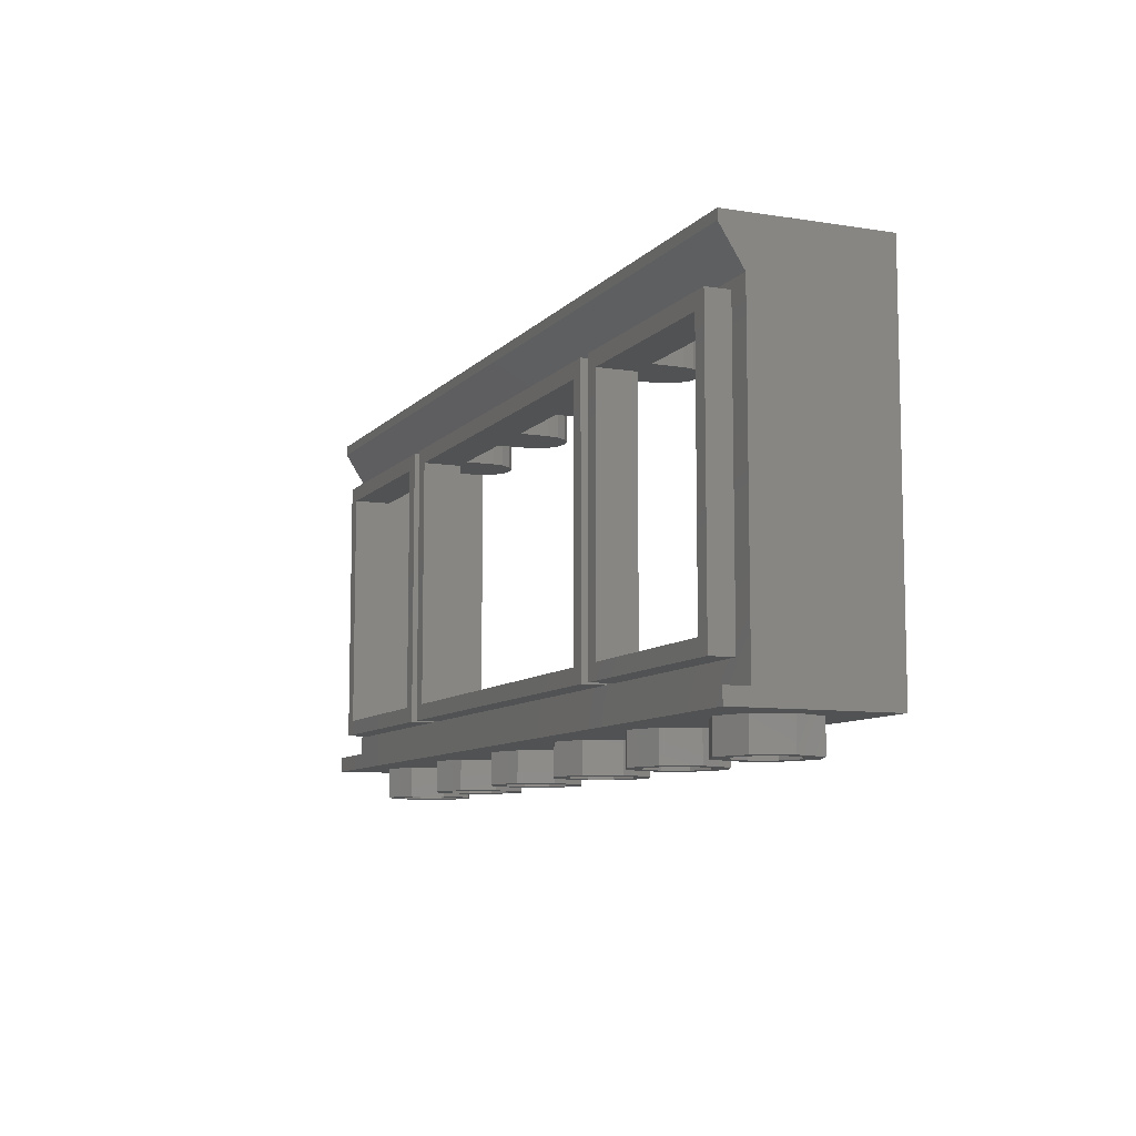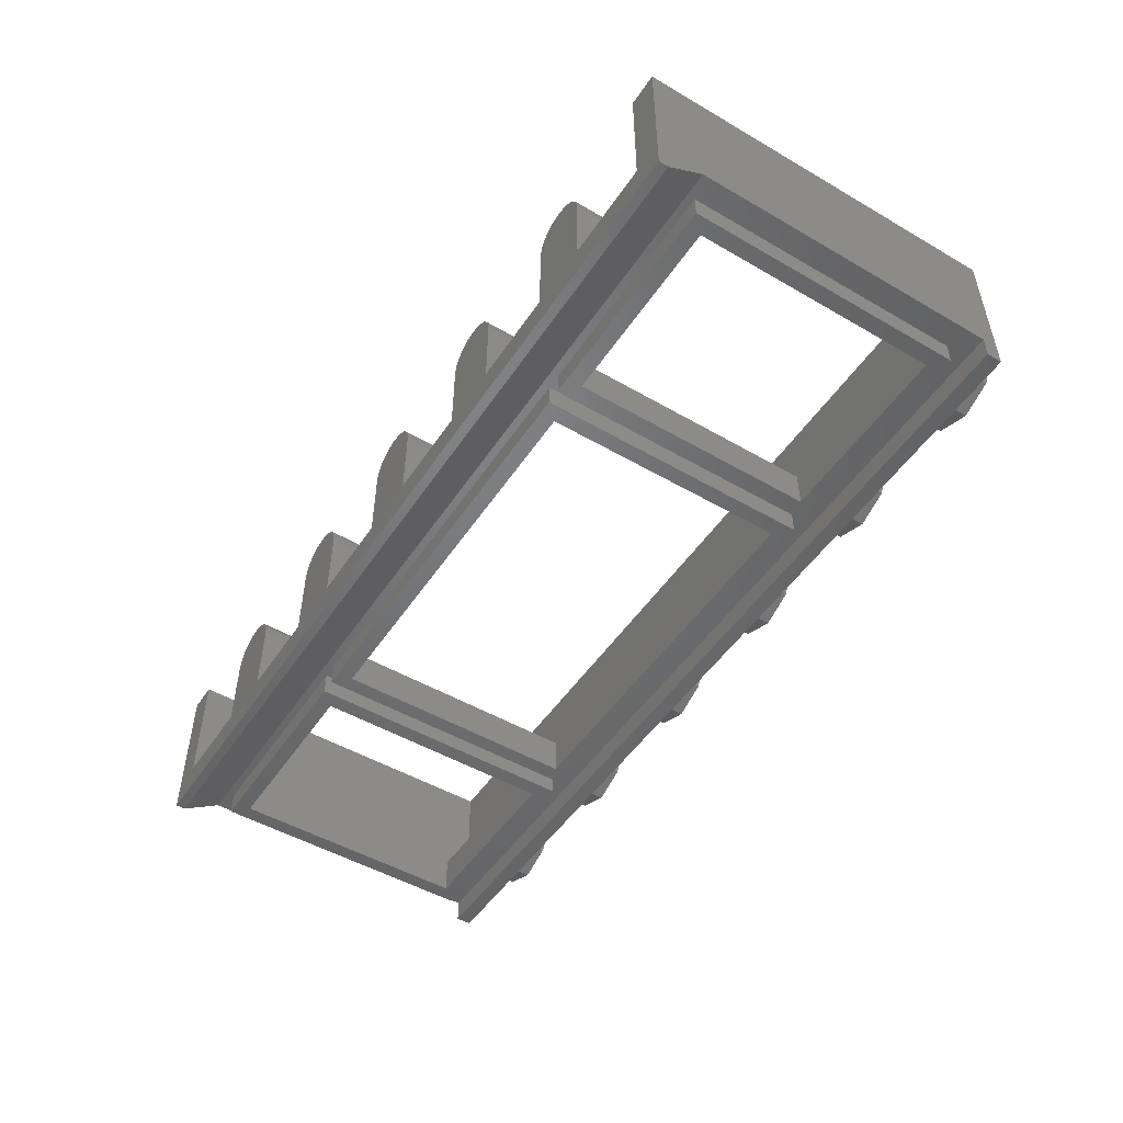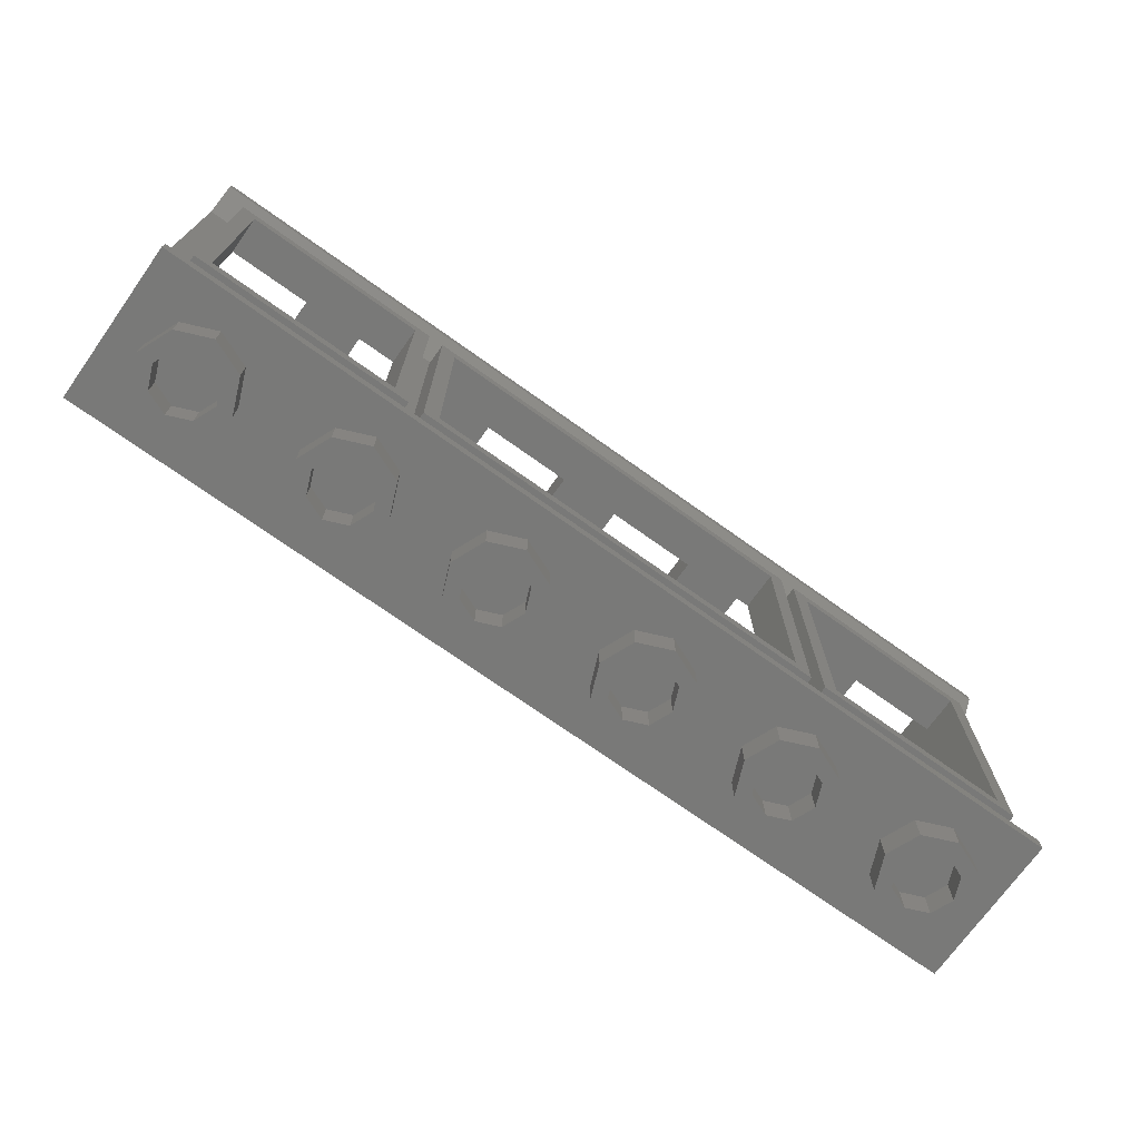
<metadata>
{"format":"stl","ext":"stl","renderer":"f3d","projection":"perspective","resolution":1024,"background":"white","views":[{"elev":-8.7,"azim":-113.1,"up":"+Y"},{"elev":-49.8,"azim":-122.6,"up":"+Z"},{"elev":-72.0,"azim":144.5,"up":"+Y"}]}
</metadata>
<code>
# stl→obj: 399 verts, 632 faces
v -1.6 1.92 0.16
v -1.76 1.92 0.16
v -1.748 1.92 0.2212
v -1.713 1.92 0.2731
v -1.661 1.92 0.3078
v -1.6 1.92 0.32
v -1.539 1.92 0.3078
v -1.487 1.92 0.2731
v -1.452 1.92 0.2212
v -1.44 1.92 0.16
v -1.6 1.68 0.16
v -1.44 1.68 0.16
v -1.452 1.68 0.2212
v -1.487 1.68 0.2731
v -1.539 1.68 0.3078
v -1.6 1.68 0.32
v -1.661 1.68 0.3078
v -1.713 1.68 0.2731
v -1.748 1.68 0.2212
v -1.76 1.68 0.16
v -0.8 1.92 0.16
v -0.96 1.92 0.16
v -0.9478 1.92 0.2212
v -0.9131 1.92 0.2731
v -0.8612 1.92 0.3078
v -0.8 1.92 0.32
v -0.7388 1.92 0.3078
v -0.6869 1.92 0.2731
v -0.6522 1.92 0.2212
v -0.64 1.92 0.16
v -0.8 1.68 0.16
v -0.64 1.68 0.16
v -0.6522 1.68 0.2212
v -0.6869 1.68 0.2731
v -0.7388 1.68 0.3078
v -0.8 1.68 0.32
v -0.8612 1.68 0.3078
v -0.9131 1.68 0.2731
v -0.9478 1.68 0.2212
v -0.96 1.68 0.16
v 0 1.92 0.16
v -0.16 1.92 0.16
v -0.1478 1.92 0.2212
v -0.1131 1.92 0.2731
v -0.06123 1.92 0.3078
v 0 1.92 0.32
v 0.06123 1.92 0.3078
v 0.1131 1.92 0.2731
v 0.1478 1.92 0.2212
v 0.16 1.92 0.16
v 0 1.68 0.16
v 0.16 1.68 0.16
v 0.1478 1.68 0.2212
v 0.1131 1.68 0.2731
v 0.06123 1.68 0.3078
v -0 1.68 0.32
v -0.06123 1.68 0.3078
v -0.1131 1.68 0.2731
v -0.1478 1.68 0.2212
v -0.16 1.68 0.16
v 0.8 1.92 0.16
v 0.64 1.92 0.16
v 0.6522 1.92 0.2212
v 0.6869 1.92 0.2731
v 0.7388 1.92 0.3078
v 0.8 1.92 0.32
v 0.8612 1.92 0.3078
v 0.9131 1.92 0.2731
v 0.9478 1.92 0.2212
v 0.96 1.92 0.16
v 0.8 1.68 0.16
v 0.96 1.68 0.16
v 0.9478 1.68 0.2212
v 0.9131 1.68 0.2731
v 0.8612 1.68 0.3078
v 0.8 1.68 0.32
v 0.7388 1.68 0.3078
v 0.6869 1.68 0.2731
v 0.6522 1.68 0.2212
v 0.64 1.68 0.16
v 1.6 1.92 0.16
v 1.44 1.92 0.16
v 1.452 1.92 0.2212
v 1.487 1.92 0.2731
v 1.539 1.92 0.3078
v 1.6 1.92 0.32
v 1.661 1.92 0.3078
v 1.713 1.92 0.2731
v 1.748 1.92 0.2212
v 1.76 1.92 0.16
v 1.6 1.68 0.16
v 1.76 1.68 0.16
v 1.748 1.68 0.2212
v 1.713 1.68 0.2731
v 1.661 1.68 0.3078
v 1.6 1.68 0.32
v 1.539 1.68 0.3078
v 1.487 1.68 0.2731
v 1.452 1.68 0.2212
v 1.44 1.68 0.16
v 2.4 1.92 -0.4
v 2.4 1.87 -0.4
v -2.4 1.87 -0.4
v -2.4 1.92 -0.4
v 2.4 1.92 0.4
v 2.4 1.68 -0.28
v -2.4 1.68 -0.28
v -2.4 1.92 0.4
v 2.4 0 0.4
v 2.4 0.08 -0.28
v 2.4 0 -0.4
v 2.4 0.08 -0.4
v 2.24 1.92 -0.24
v 2.24 1.68 -0.24
v 2.24 1.68 -0.2
v 2.24 1.92 0.4
v 2.24 0.12 -0.2
v 2.24 0.12 0.4
v -2.4 0.08 -0.28
v -2.4 0 0.4
v -2.4 0.08 -0.4
v -2.4 0 -0.4
v -2.24 1.92 0.4
v -2.24 1.92 -0.24
v -2.24 0.12 0.4
v -2.24 1.68 -0.2
v -2.24 1.68 -0.24
v -2.24 0.12 -0.2
v 2.2 1.56 -0.2
v 2.2 0.28 -0.2
v -2.2 0.28 -0.2
v -2.2 1.56 -0.2
v 1.24 0.28 -0.2
v 1.24 1.56 -0.2
v 1 1.56 -0.2
v 1 0.28 -0.2
v -1 1.56 -0.2
v -1.24 1.56 -0.2
v -1.24 0.28 -0.2
v -1 0.28 -0.2
v 1.08 1.64 -0.4
v 1.08 0.2 -0.4
v 1 0.28 -0.4
v 1 1.56 -0.4
v -1.08 1.64 -0.4
v -1 1.56 -0.4
v -1 0.28 -0.4
v -1.08 0.2 -0.4
v 2.28 1.64 -0.4
v 2.28 0.2 -0.4
v 2.2 0.28 -0.4
v 2.2 1.56 -0.4
v 1.16 1.64 -0.4
v 1.24 1.56 -0.4
v 1.24 0.28 -0.4
v 1.16 0.2 -0.4
v -1.16 1.64 -0.4
v -1.16 0.2 -0.4
v -1.24 0.28 -0.4
v -1.24 1.56 -0.4
v -2.28 1.64 -0.4
v -2.2 1.56 -0.4
v -2.2 0.28 -0.4
v -2.28 0.2 -0.4
v 2.28 0.2 -0.28
v 2.28 1.64 -0.28
v -2.28 1.64 -0.28
v -2.28 0.2 -0.28
v 1.08 1.64 -0.28
v 1.16 1.64 -0.28
v 1.16 0.2 -0.28
v 1.08 0.2 -0.28
v -1.16 1.64 -0.28
v -1.08 1.64 -0.28
v -1.08 0.2 -0.28
v -1.16 0.2 -0.28
v -1.44 1.92 -0.24
v -1.76 1.92 -0.24
v -1.76 1.68 -0.2
v -1.44 1.68 -0.2
v -1.44 1.68 -0.24
v -1.76 1.68 -0.24
v -0.64 1.92 -0.24
v -0.96 1.92 -0.24
v -0.96 1.68 -0.2
v -0.64 1.68 -0.2
v -0.64 1.68 -0.24
v -0.96 1.68 -0.24
v 0.16 1.92 -0.24
v -0.16 1.92 -0.24
v -0.16 1.68 -0.2
v 0.16 1.68 -0.2
v 0.16 1.68 -0.24
v -0.16 1.68 -0.24
v -0 1.92 0.32
v 0.96 1.92 -0.24
v 0.64 1.92 -0.24
v 0.64 1.68 -0.2
v 0.96 1.68 -0.2
v 0.96 1.68 -0.24
v 0.64 1.68 -0.24
v 1.76 1.92 -0.24
v 1.44 1.92 -0.24
v 1.44 1.68 -0.2
v 1.76 1.68 -0.2
v 1.76 1.68 -0.24
v 1.44 1.68 -0.24
v -1.84 0 0
v -1.84 -0.16 0
v -1.887 -0.16 0.1131
v -1.887 0 0.1131
v -2 -0.16 0.16
v -2 0 0.16
v -2.113 -0.16 0.1131
v -2.113 0 0.1131
v -2.16 -0.16 -0
v -2.16 0 -0
v -2.113 -0.16 -0.1131
v -2.113 0 -0.1131
v -2 -0.16 -0.16
v -2 0 -0.16
v -1.887 -0.16 -0.1131
v -1.887 0 -0.1131
v -1.76 -0.16 0
v -1.76 0 0
v -1.83 0 0.1697
v -1.83 -0.16 0.1697
v -2 0 0.24
v -2 -0.16 0.24
v -2.17 0 0.1697
v -2.17 -0.16 0.1697
v -2.24 0 -0
v -2.24 -0.16 -0
v -2.17 0 -0.1697
v -2.17 -0.16 -0.1697
v -2 0 -0.24
v -2 -0.16 -0.24
v -1.83 0 -0.1697
v -1.83 -0.16 -0.1697
v -1.04 0 0
v -1.04 -0.16 0
v -1.087 -0.16 0.1131
v -1.087 0 0.1131
v -1.2 -0.16 0.16
v -1.2 0 0.16
v -1.313 -0.16 0.1131
v -1.313 0 0.1131
v -1.36 -0.16 -0
v -1.36 0 -0
v -1.313 -0.16 -0.1131
v -1.313 0 -0.1131
v -1.2 -0.16 -0.16
v -1.2 0 -0.16
v -1.087 -0.16 -0.1131
v -1.087 0 -0.1131
v -0.96 -0.16 0
v -0.96 0 0
v -1.03 0 0.1697
v -1.03 -0.16 0.1697
v -1.2 0 0.24
v -1.2 -0.16 0.24
v -1.37 0 0.1697
v -1.37 -0.16 0.1697
v -1.44 0 -0
v -1.44 -0.16 -0
v -1.37 0 -0.1697
v -1.37 -0.16 -0.1697
v -1.2 0 -0.24
v -1.2 -0.16 -0.24
v -1.03 0 -0.1697
v -1.03 -0.16 -0.1697
v -0.24 0 0
v -0.24 -0.16 0
v -0.2869 -0.16 0.1131
v -0.2869 0 0.1131
v -0.4 -0.16 0.16
v -0.4 0 0.16
v -0.5131 -0.16 0.1131
v -0.5131 0 0.1131
v -0.56 -0.16 -0
v -0.56 0 -0
v -0.5131 -0.16 -0.1131
v -0.5131 0 -0.1131
v -0.4 -0.16 -0.16
v -0.4 0 -0.16
v -0.2869 -0.16 -0.1131
v -0.2869 0 -0.1131
v -0.16 -0.16 0
v -0.16 0 0
v -0.2303 0 0.1697
v -0.2303 -0.16 0.1697
v -0.4 0 0.24
v -0.4 -0.16 0.24
v -0.5697 0 0.1697
v -0.5697 -0.16 0.1697
v -0.64 0 -0
v -0.64 -0.16 -0
v -0.5697 0 -0.1697
v -0.5697 -0.16 -0.1697
v -0.4 0 -0.24
v -0.4 -0.16 -0.24
v -0.2303 0 -0.1697
v -0.2303 -0.16 -0.1697
v 0.56 0 0
v 0.56 -0.16 0
v 0.5131 -0.16 0.1131
v 0.5131 0 0.1131
v 0.4 -0.16 0.16
v 0.4 0 0.16
v 0.2869 -0.16 0.1131
v 0.2869 0 0.1131
v 0.24 -0.16 -0
v 0.24 0 -0
v 0.2869 -0.16 -0.1131
v 0.2869 0 -0.1131
v 0.4 -0.16 -0.16
v 0.4 0 -0.16
v 0.5131 -0.16 -0.1131
v 0.5131 0 -0.1131
v 0.64 -0.16 0
v 0.64 0 0
v 0.5697 0 0.1697
v 0.5697 -0.16 0.1697
v 0.4 0 0.24
v 0.4 -0.16 0.24
v 0.2303 0 0.1697
v 0.2303 -0.16 0.1697
v 0.16 0 -0
v 0.16 -0.16 -0
v 0.2303 0 -0.1697
v 0.2303 -0.16 -0.1697
v 0.4 0 -0.24
v 0.4 -0.16 -0.24
v 0.5697 0 -0.1697
v 0.5697 -0.16 -0.1697
v 1.36 0 0
v 1.36 -0.16 0
v 1.313 -0.16 0.1131
v 1.313 0 0.1131
v 1.2 -0.16 0.16
v 1.2 0 0.16
v 1.087 -0.16 0.1131
v 1.087 0 0.1131
v 1.04 -0.16 -0
v 1.04 0 -0
v 1.087 -0.16 -0.1131
v 1.087 0 -0.1131
v 1.2 -0.16 -0.16
v 1.2 0 -0.16
v 1.313 -0.16 -0.1131
v 1.313 0 -0.1131
v 1.44 -0.16 0
v 1.44 0 0
v 1.37 0 0.1697
v 1.37 -0.16 0.1697
v 1.2 0 0.24
v 1.2 -0.16 0.24
v 1.03 0 0.1697
v 1.03 -0.16 0.1697
v 0.96 0 -0
v 0.96 -0.16 -0
v 1.03 0 -0.1697
v 1.03 -0.16 -0.1697
v 1.2 0 -0.24
v 1.2 -0.16 -0.24
v 1.37 0 -0.1697
v 1.37 -0.16 -0.1697
v 2.16 0 0
v 2.16 -0.16 0
v 2.113 -0.16 0.1131
v 2.113 0 0.1131
v 2 -0.16 0.16
v 2 0 0.16
v 1.887 -0.16 0.1131
v 1.887 0 0.1131
v 1.84 -0.16 -0
v 1.84 0 -0
v 1.887 -0.16 -0.1131
v 1.887 0 -0.1131
v 2 -0.16 -0.16
v 2 0 -0.16
v 2.113 -0.16 -0.1131
v 2.113 0 -0.1131
v 2.24 -0.16 0
v 2.24 0 0
v 2.17 0 0.1697
v 2.17 -0.16 0.1697
v 2 0 0.24
v 2 -0.16 0.24
v 1.83 0 0.1697
v 1.83 -0.16 0.1697
v 1.76 0 -0
v 1.76 -0.16 -0
v 1.83 0 -0.1697
v 1.83 -0.16 -0.1697
v 2 0 -0.24
v 2 -0.16 -0.24
v 2.17 0 -0.1697
v 2.17 -0.16 -0.1697
f 1 2 3
f 1 3 4
f 1 4 5
f 1 5 6
f 1 6 7
f 1 7 8
f 1 8 9
f 1 9 10
f 11 12 13
f 11 13 14
f 11 14 15
f 11 15 16
f 11 16 17
f 11 17 18
f 11 18 19
f 11 19 20
f 21 22 23
f 21 23 24
f 21 24 25
f 21 25 26
f 21 26 27
f 21 27 28
f 21 28 29
f 21 29 30
f 31 32 33
f 31 33 34
f 31 34 35
f 31 35 36
f 31 36 37
f 31 37 38
f 31 38 39
f 31 39 40
f 41 42 43
f 41 43 44
f 41 44 45
f 41 45 46
f 41 46 47
f 41 47 48
f 41 48 49
f 41 49 50
f 51 52 53
f 51 53 54
f 51 54 55
f 51 55 56
f 51 56 57
f 51 57 58
f 51 58 59
f 51 59 60
f 61 62 63
f 61 63 64
f 61 64 65
f 61 65 66
f 61 66 67
f 61 67 68
f 61 68 69
f 61 69 70
f 71 72 73
f 71 73 74
f 71 74 75
f 71 75 76
f 71 76 77
f 71 77 78
f 71 78 79
f 71 79 80
f 81 82 83
f 81 83 84
f 81 84 85
f 81 85 86
f 81 86 87
f 81 87 88
f 81 88 89
f 81 89 90
f 91 92 93
f 91 93 94
f 91 94 95
f 91 95 96
f 91 96 97
f 91 97 98
f 91 98 99
f 91 99 100
f 101 102 103
f 101 103 104
f 101 105 106
f 101 106 102
f 104 103 107
f 104 107 108
f 106 105 109
f 106 109 110
f 110 109 111
f 110 111 112
f 113 114 115
f 113 115 116
f 115 117 118
f 115 118 116
f 101 113 116
f 101 116 105
f 109 105 116
f 109 116 118
f 107 119 120
f 107 120 108
f 119 121 122
f 119 122 120
f 104 108 123
f 104 123 124
f 120 125 123
f 120 123 108
f 124 123 126
f 124 126 127
f 126 123 125
f 126 125 128
f 102 106 107
f 102 107 103
f 101 104 124
f 101 124 113
f 114 127 126
f 114 126 115
f 113 124 127
f 113 127 114
f 110 112 121
f 110 121 119
f 112 111 122
f 112 122 121
f 115 129 130
f 115 130 117
f 126 128 131
f 126 131 132
f 115 126 132
f 115 132 129
f 117 130 131
f 117 131 128
f 133 134 135
f 133 135 136
f 137 138 139
f 137 139 140
f 141 142 143
f 141 143 144
f 145 146 147
f 145 147 148
f 141 144 146
f 141 146 145
f 142 148 147
f 142 147 143
f 149 150 151
f 149 151 152
f 153 154 155
f 153 155 156
f 149 152 154
f 149 154 153
f 150 156 155
f 150 155 151
f 157 158 159
f 157 159 160
f 161 162 163
f 161 163 164
f 157 160 162
f 157 162 161
f 158 164 163
f 158 163 159
f 106 110 165
f 106 165 166
f 107 167 168
f 107 168 119
f 106 166 167
f 106 167 107
f 110 119 168
f 110 168 165
f 169 170 171
f 169 171 172
f 173 174 175
f 173 175 176
f 109 118 125
f 109 125 120
f 111 109 120
f 111 120 122
f 117 128 125
f 117 125 118
f 177 178 2
f 177 2 10
f 179 180 12
f 179 12 20
f 181 177 10
f 181 10 12
f 178 182 20
f 178 20 2
f 12 10 9
f 12 9 13
f 13 9 8
f 13 8 14
f 14 8 7
f 14 7 15
f 15 7 6
f 15 6 16
f 16 6 5
f 16 5 17
f 17 5 4
f 17 4 18
f 18 4 3
f 18 3 19
f 19 3 2
f 19 2 20
f 183 184 22
f 183 22 30
f 185 186 32
f 185 32 40
f 187 183 30
f 187 30 32
f 184 188 40
f 184 40 22
f 32 30 29
f 32 29 33
f 33 29 28
f 33 28 34
f 34 28 27
f 34 27 35
f 35 27 26
f 35 26 36
f 36 26 25
f 36 25 37
f 37 25 24
f 37 24 38
f 38 24 23
f 38 23 39
f 39 23 22
f 39 22 40
f 189 190 42
f 189 42 50
f 191 192 52
f 191 52 60
f 193 189 50
f 193 50 52
f 190 194 60
f 190 60 42
f 52 50 49
f 52 49 53
f 53 49 48
f 53 48 54
f 54 48 47
f 54 47 55
f 55 47 195
f 55 195 56
f 56 195 45
f 56 45 57
f 57 45 44
f 57 44 58
f 58 44 43
f 58 43 59
f 59 43 42
f 59 42 60
f 196 197 62
f 196 62 70
f 198 199 72
f 198 72 80
f 200 196 70
f 200 70 72
f 197 201 80
f 197 80 62
f 72 70 69
f 72 69 73
f 73 69 68
f 73 68 74
f 74 68 67
f 74 67 75
f 75 67 66
f 75 66 76
f 76 66 65
f 76 65 77
f 77 65 64
f 77 64 78
f 78 64 63
f 78 63 79
f 79 63 62
f 79 62 80
f 202 203 82
f 202 82 90
f 204 205 92
f 204 92 100
f 206 202 90
f 206 90 92
f 203 207 100
f 203 100 82
f 92 90 89
f 92 89 93
f 93 89 88
f 93 88 94
f 94 88 87
f 94 87 95
f 95 87 86
f 95 86 96
f 96 86 85
f 96 85 97
f 97 85 84
f 97 84 98
f 98 84 83
f 98 83 99
f 99 83 82
f 99 82 100
f 137 146 144
f 137 144 135
f 140 147 146
f 140 146 137
f 136 143 147
f 136 147 140
f 135 144 143
f 135 143 136
f 134 154 152
f 134 152 129
f 133 155 154
f 133 154 134
f 130 151 155
f 130 155 133
f 129 152 151
f 129 151 130
f 132 162 160
f 132 160 138
f 131 163 162
f 131 162 132
f 139 159 163
f 139 163 131
f 138 160 159
f 138 159 139
f 169 141 145
f 169 145 174
f 172 142 141
f 172 141 169
f 175 148 142
f 175 142 172
f 174 145 148
f 174 148 175
f 166 149 153
f 166 153 170
f 165 150 149
f 165 149 166
f 171 156 150
f 171 150 165
f 170 153 156
f 170 156 171
f 173 157 161
f 173 161 167
f 176 158 157
f 176 157 173
f 168 164 158
f 168 158 176
f 167 161 164
f 167 164 168
f 208 209 210
f 208 210 211
f 211 210 212
f 211 212 213
f 213 212 214
f 213 214 215
f 215 214 216
f 215 216 217
f 217 216 218
f 217 218 219
f 219 218 220
f 219 220 221
f 221 220 222
f 221 222 223
f 223 222 209
f 223 209 208
f 224 225 226
f 224 226 227
f 227 226 228
f 227 228 229
f 229 228 230
f 229 230 231
f 231 230 232
f 231 232 233
f 233 232 234
f 233 234 235
f 235 234 236
f 235 236 237
f 237 236 238
f 237 238 239
f 239 238 225
f 239 225 224
f 209 224 227
f 209 227 210
f 210 227 229
f 210 229 212
f 212 229 231
f 212 231 214
f 214 231 233
f 214 233 216
f 216 233 235
f 216 235 218
f 218 235 237
f 218 237 220
f 220 237 239
f 220 239 222
f 222 239 224
f 222 224 209
f 240 241 242
f 240 242 243
f 243 242 244
f 243 244 245
f 245 244 246
f 245 246 247
f 247 246 248
f 247 248 249
f 249 248 250
f 249 250 251
f 251 250 252
f 251 252 253
f 253 252 254
f 253 254 255
f 255 254 241
f 255 241 240
f 256 257 258
f 256 258 259
f 259 258 260
f 259 260 261
f 261 260 262
f 261 262 263
f 263 262 264
f 263 264 265
f 265 264 266
f 265 266 267
f 267 266 268
f 267 268 269
f 269 268 270
f 269 270 271
f 271 270 257
f 271 257 256
f 241 256 259
f 241 259 242
f 242 259 261
f 242 261 244
f 244 261 263
f 244 263 246
f 246 263 265
f 246 265 248
f 248 265 267
f 248 267 250
f 250 267 269
f 250 269 252
f 252 269 271
f 252 271 254
f 254 271 256
f 254 256 241
f 272 273 274
f 272 274 275
f 275 274 276
f 275 276 277
f 277 276 278
f 277 278 279
f 279 278 280
f 279 280 281
f 281 280 282
f 281 282 283
f 283 282 284
f 283 284 285
f 285 284 286
f 285 286 287
f 287 286 273
f 287 273 272
f 288 289 290
f 288 290 291
f 291 290 292
f 291 292 293
f 293 292 294
f 293 294 295
f 295 294 296
f 295 296 297
f 297 296 298
f 297 298 299
f 299 298 300
f 299 300 301
f 301 300 302
f 301 302 303
f 303 302 289
f 303 289 288
f 273 288 291
f 273 291 274
f 274 291 293
f 274 293 276
f 276 293 295
f 276 295 278
f 278 295 297
f 278 297 280
f 280 297 299
f 280 299 282
f 282 299 301
f 282 301 284
f 284 301 303
f 284 303 286
f 286 303 288
f 286 288 273
f 304 305 306
f 304 306 307
f 307 306 308
f 307 308 309
f 309 308 310
f 309 310 311
f 311 310 312
f 311 312 313
f 313 312 314
f 313 314 315
f 315 314 316
f 315 316 317
f 317 316 318
f 317 318 319
f 319 318 305
f 319 305 304
f 320 321 322
f 320 322 323
f 323 322 324
f 323 324 325
f 325 324 326
f 325 326 327
f 327 326 328
f 327 328 329
f 329 328 330
f 329 330 331
f 331 330 332
f 331 332 333
f 333 332 334
f 333 334 335
f 335 334 321
f 335 321 320
f 305 320 323
f 305 323 306
f 306 323 325
f 306 325 308
f 308 325 327
f 308 327 310
f 310 327 329
f 310 329 312
f 312 329 331
f 312 331 314
f 314 331 333
f 314 333 316
f 316 333 335
f 316 335 318
f 318 335 320
f 318 320 305
f 336 337 338
f 336 338 339
f 339 338 340
f 339 340 341
f 341 340 342
f 341 342 343
f 343 342 344
f 343 344 345
f 345 344 346
f 345 346 347
f 347 346 348
f 347 348 349
f 349 348 350
f 349 350 351
f 351 350 337
f 351 337 336
f 352 353 354
f 352 354 355
f 355 354 356
f 355 356 357
f 357 356 358
f 357 358 359
f 359 358 360
f 359 360 361
f 361 360 362
f 361 362 363
f 363 362 364
f 363 364 365
f 365 364 366
f 365 366 367
f 367 366 353
f 367 353 352
f 337 352 355
f 337 355 338
f 338 355 357
f 338 357 340
f 340 357 359
f 340 359 342
f 342 359 361
f 342 361 344
f 344 361 363
f 344 363 346
f 346 363 365
f 346 365 348
f 348 365 367
f 348 367 350
f 350 367 352
f 350 352 337
f 368 369 370
f 368 370 371
f 371 370 372
f 371 372 373
f 373 372 374
f 373 374 375
f 375 374 376
f 375 376 377
f 377 376 378
f 377 378 379
f 379 378 380
f 379 380 381
f 381 380 382
f 381 382 383
f 383 382 369
f 383 369 368
f 384 385 386
f 384 386 387
f 387 386 388
f 387 388 389
f 389 388 390
f 389 390 391
f 391 390 392
f 391 392 393
f 393 392 394
f 393 394 395
f 395 394 396
f 395 396 397
f 397 396 398
f 397 398 399
f 399 398 385
f 399 385 384
f 369 384 387
f 369 387 370
f 370 387 389
f 370 389 372
f 372 389 391
f 372 391 374
f 374 391 393
f 374 393 376
f 376 393 395
f 376 395 378
f 378 395 397
f 378 397 380
f 380 397 399
f 380 399 382
f 382 399 384
f 382 384 369

</code>
